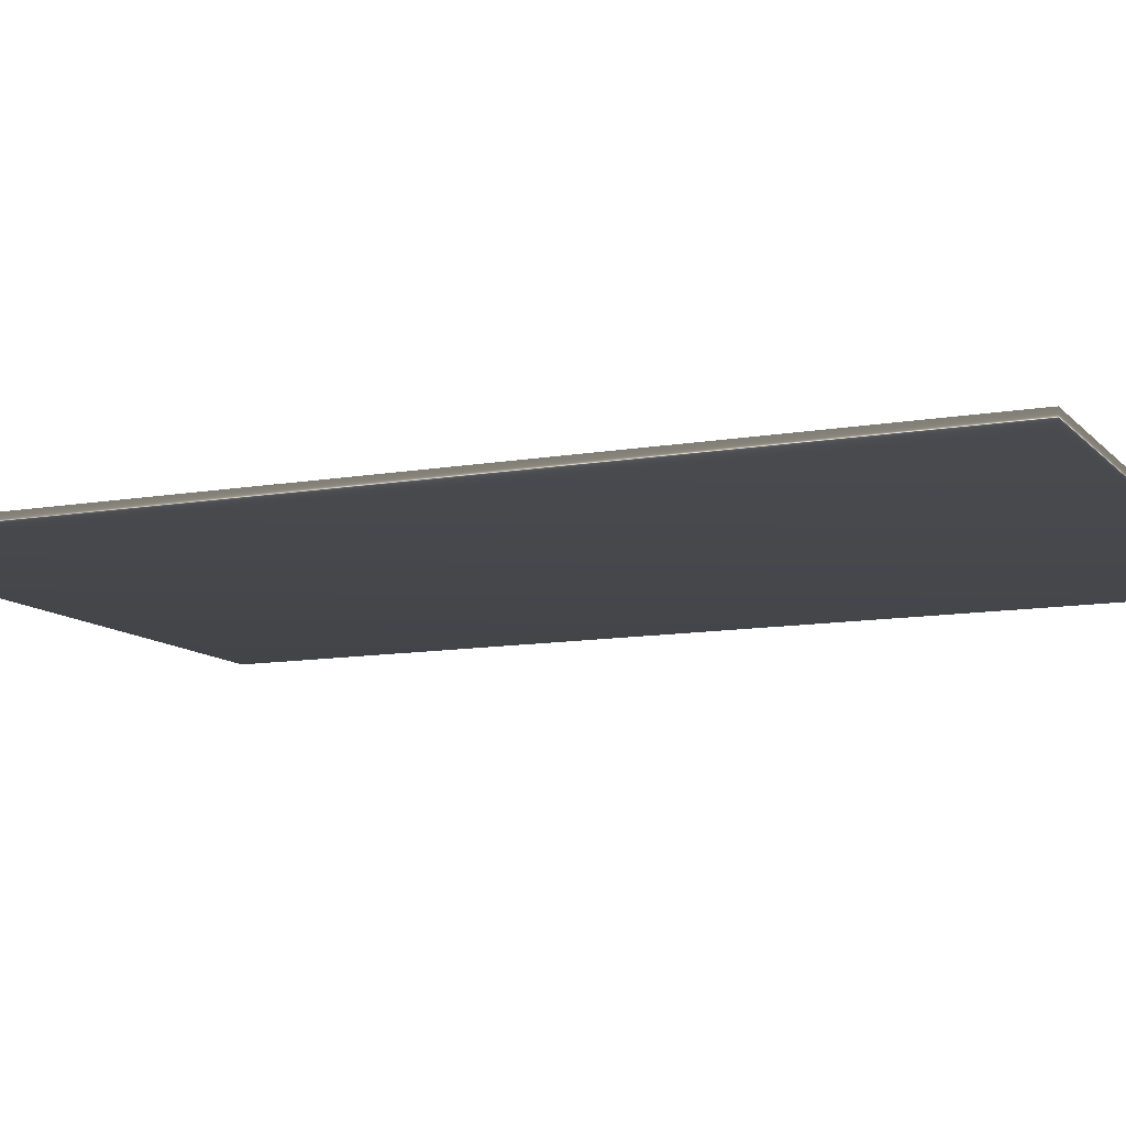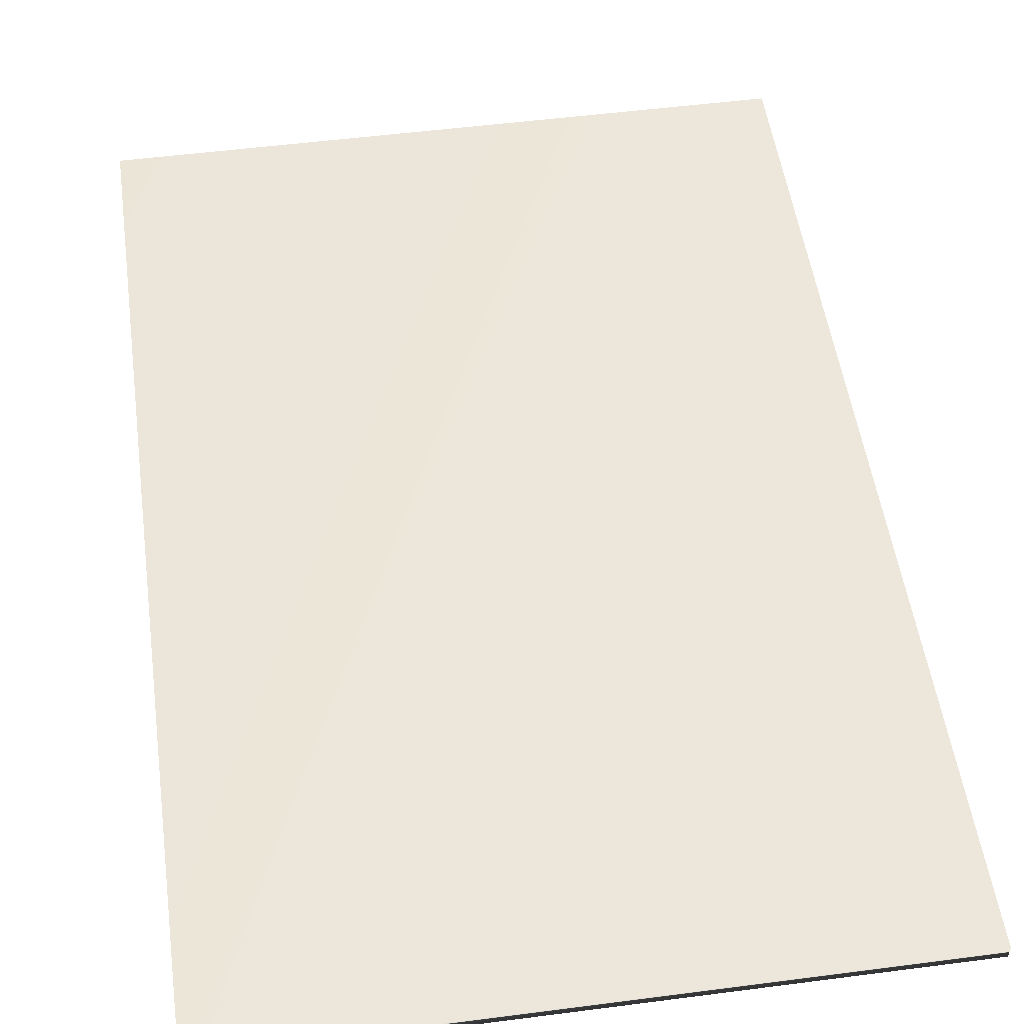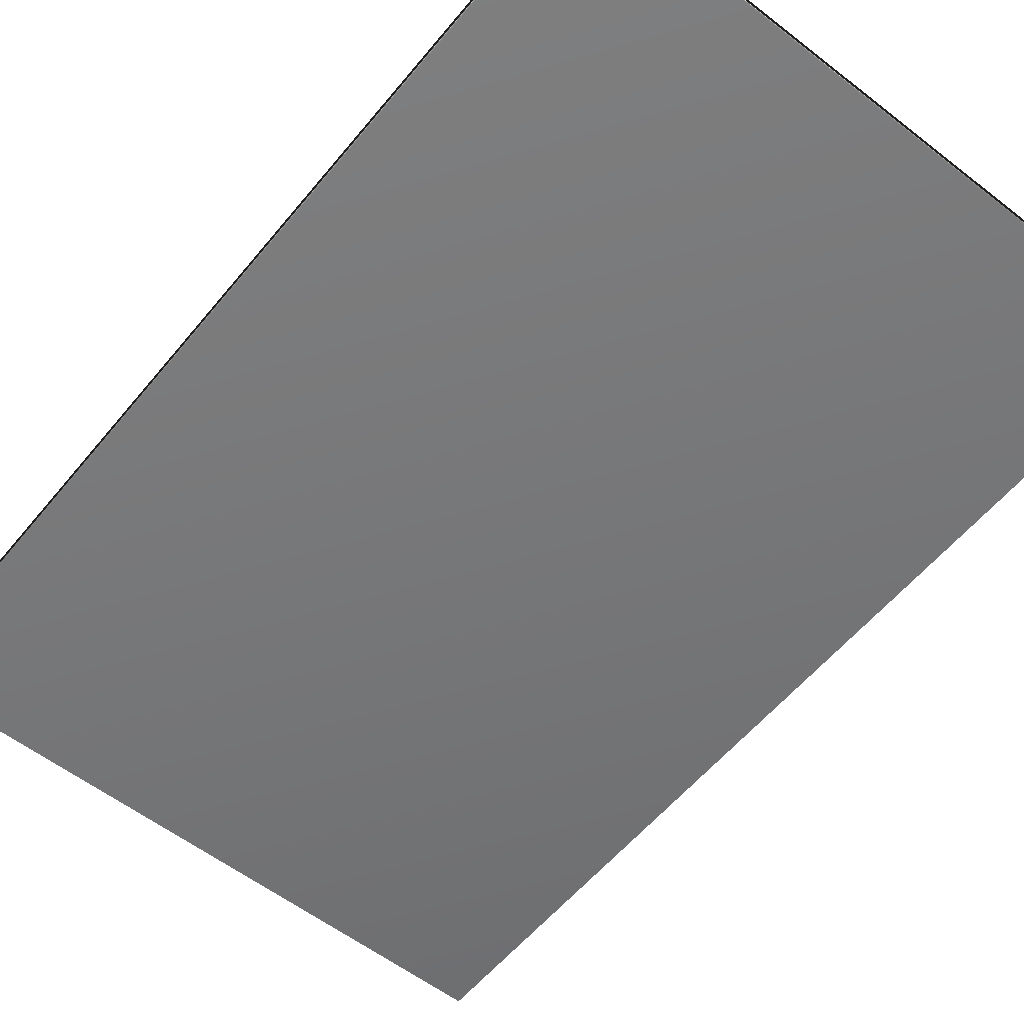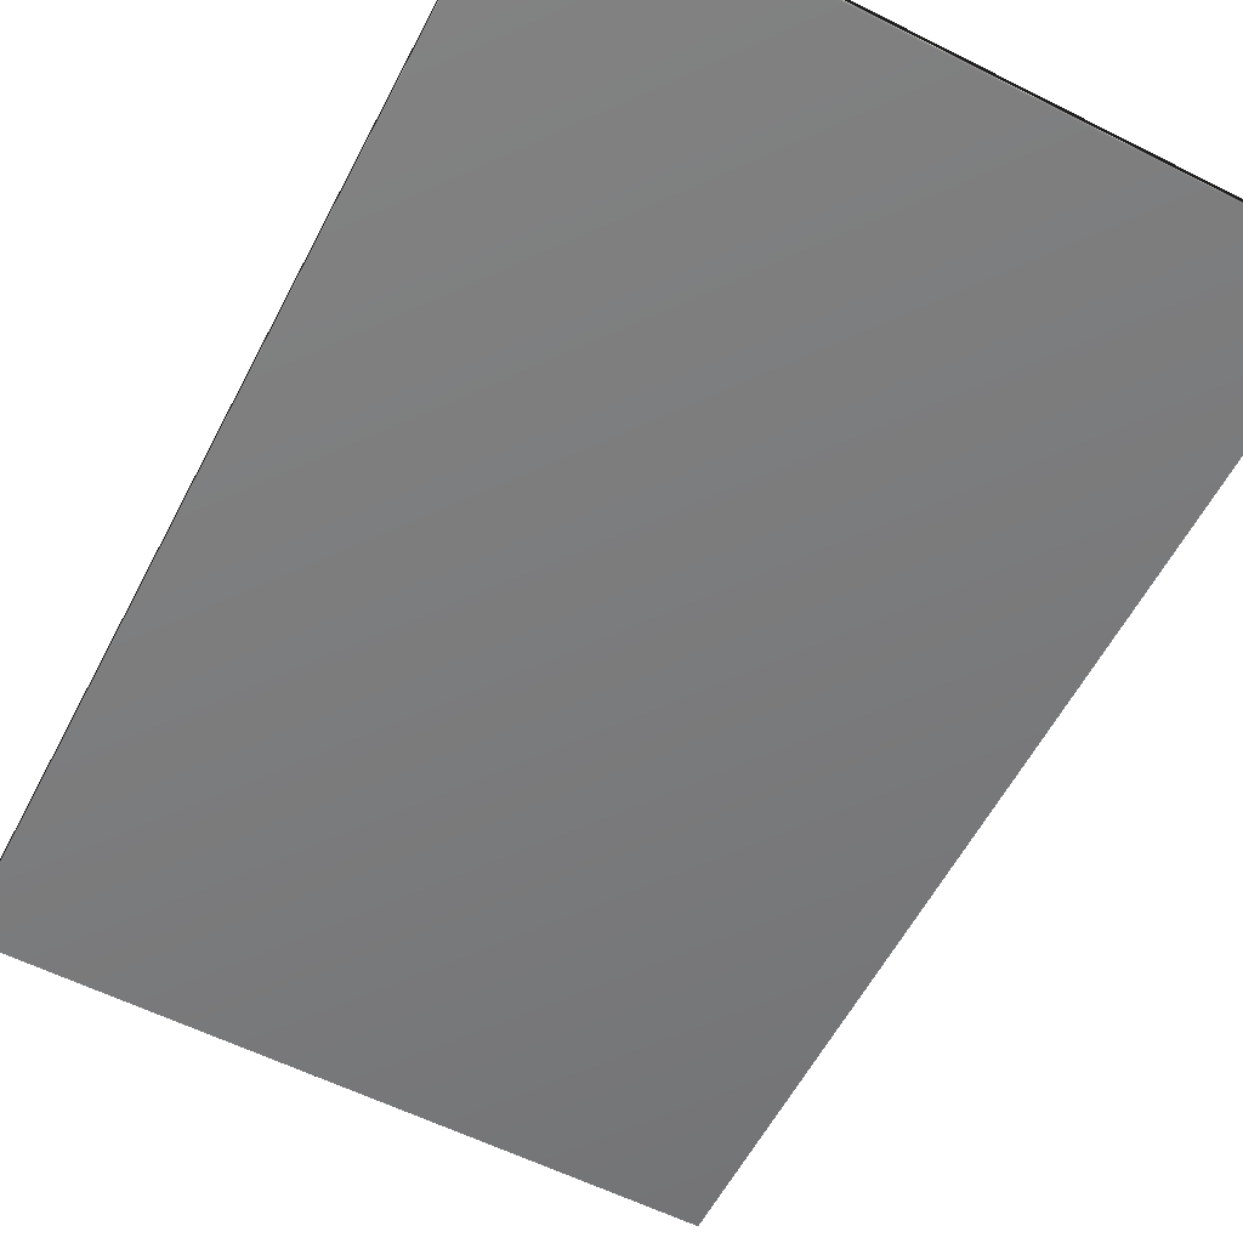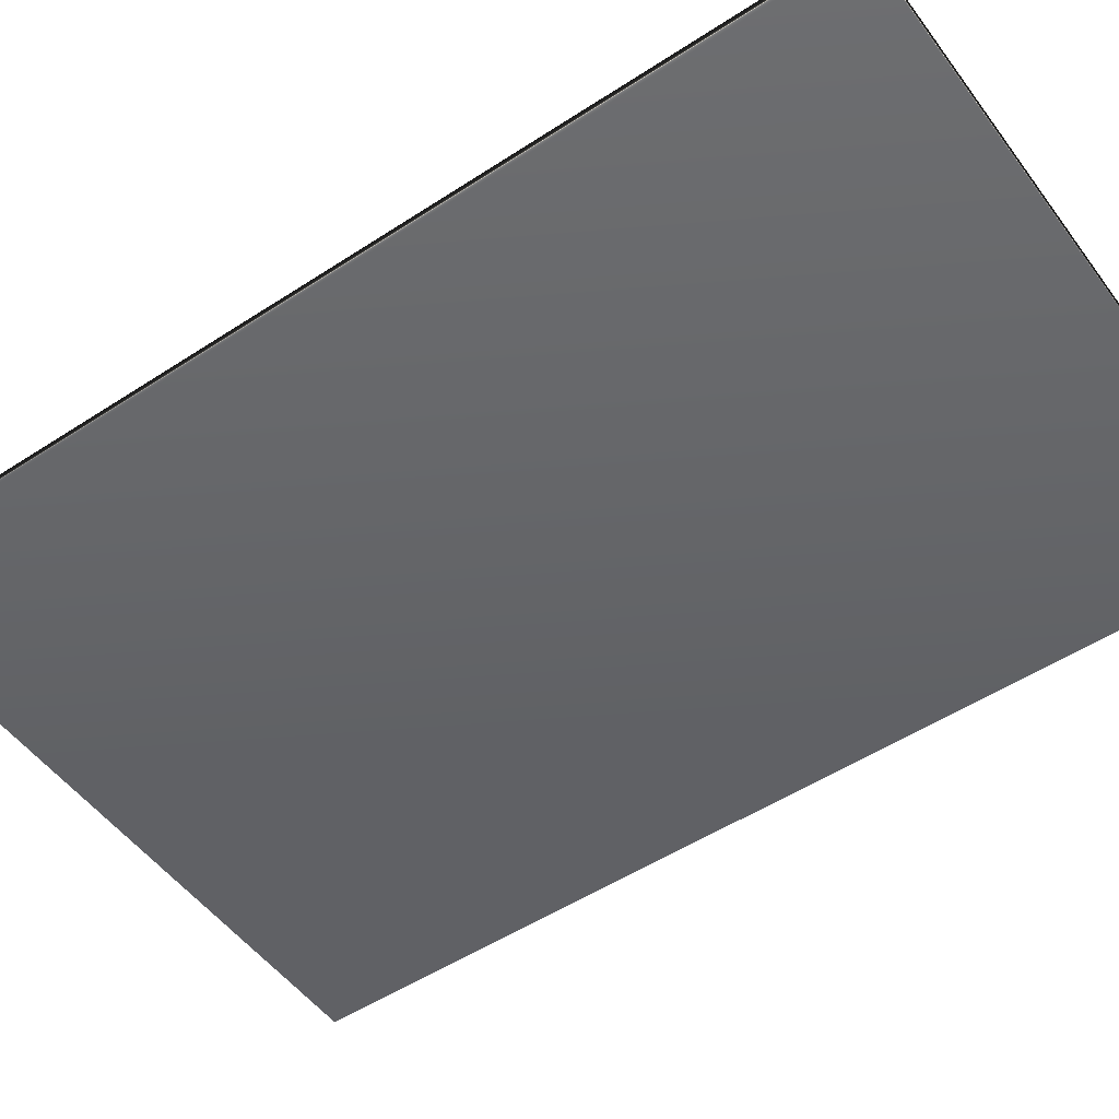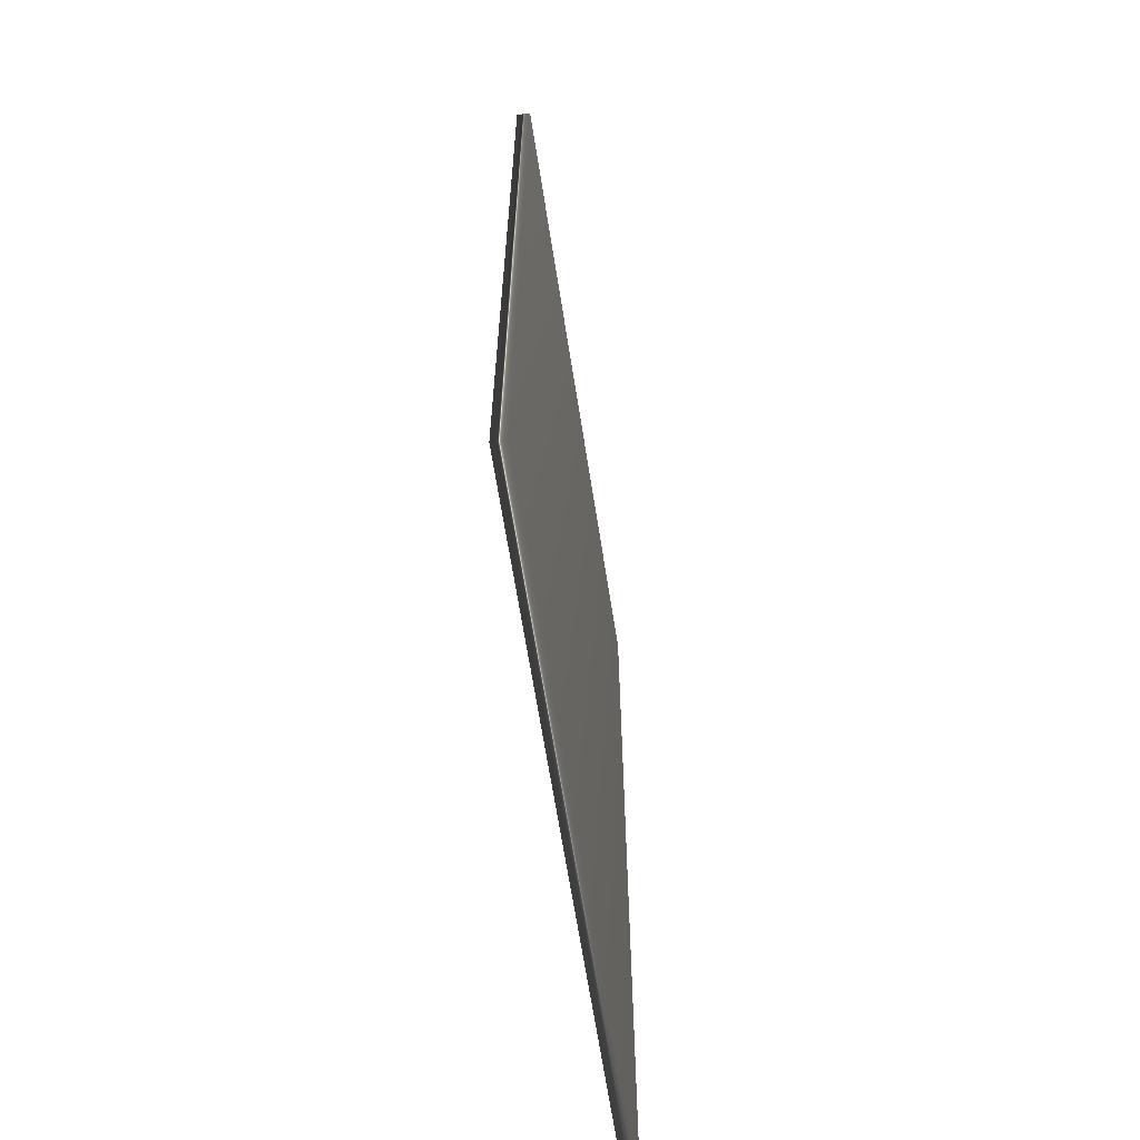
<metadata>
{"format":"obj","ext":"obj","renderer":"f3d","projection":"perspective","resolution":1024,"background":"white","views":[{"elev":-10.8,"azim":-66.1,"up":"+Z"},{"elev":51.8,"azim":-8.0,"up":"+Z"},{"elev":-57.2,"azim":141.1,"up":"+Z"},{"elev":-58.6,"azim":152.6,"up":"+Z"},{"elev":-51.4,"azim":125.4,"up":"+Z"},{"elev":-65.7,"azim":-81.1,"up":"+Y"}]}
</metadata>
<code>
v 36.33 19.58 -153.3
v 36.33 13.86 -153.3
v 36.33 19.58 -153.4
v 36.33 13.86 -153.4
v 32.52 13.86 -153.4
v 32.52 19.58 -153.4
v 32.52 19.58 -153.3
v 32.52 13.86 -153.3
f 1 2 3
f 3 2 4
f 5 6 4
f 4 6 3
f 1 3 7
f 7 3 6
f 8 5 2
f 2 5 4
f 2 1 8
f 8 1 7
f 8 7 5
f 5 7 6

</code>
